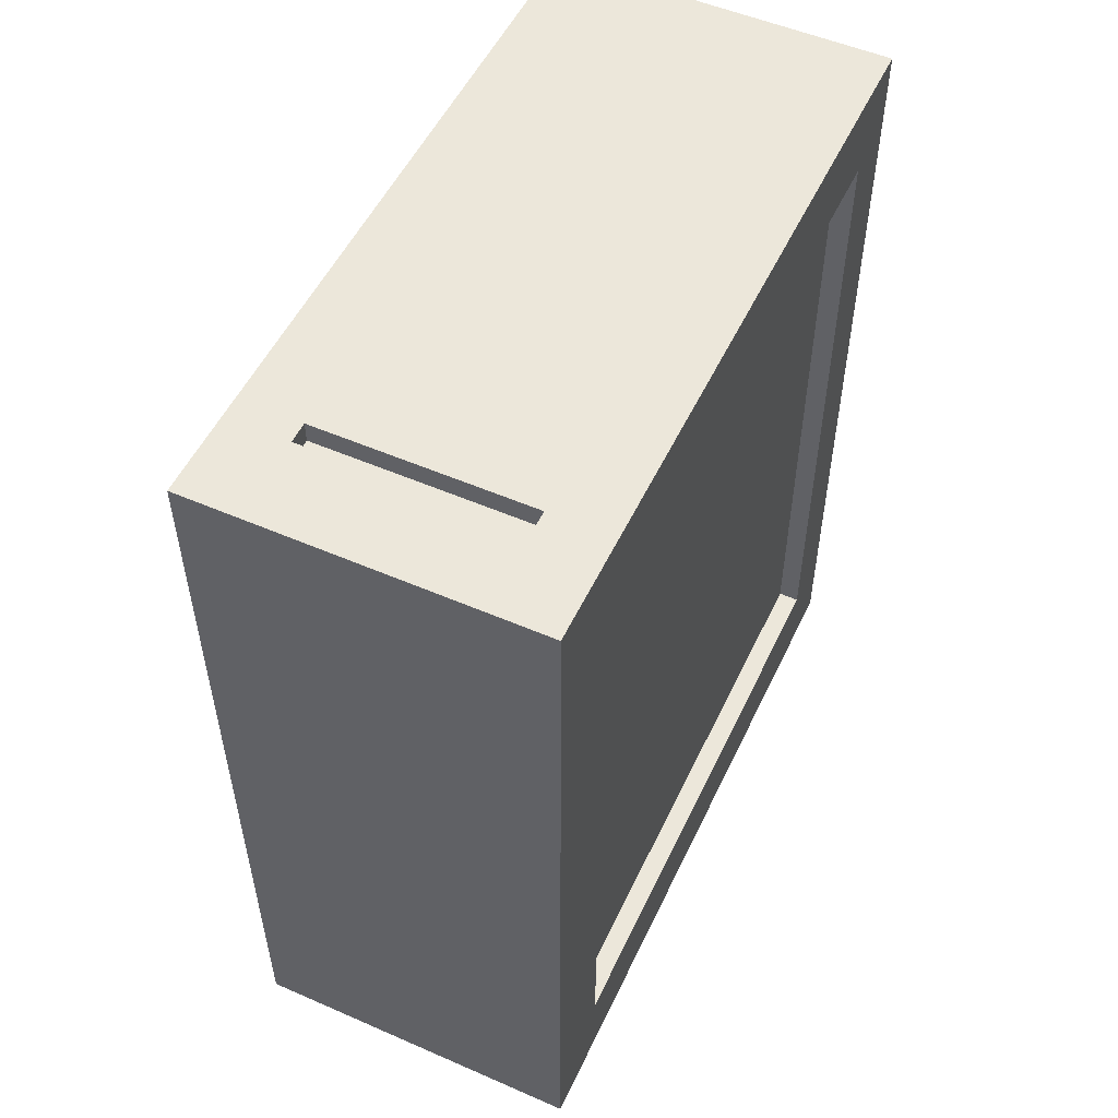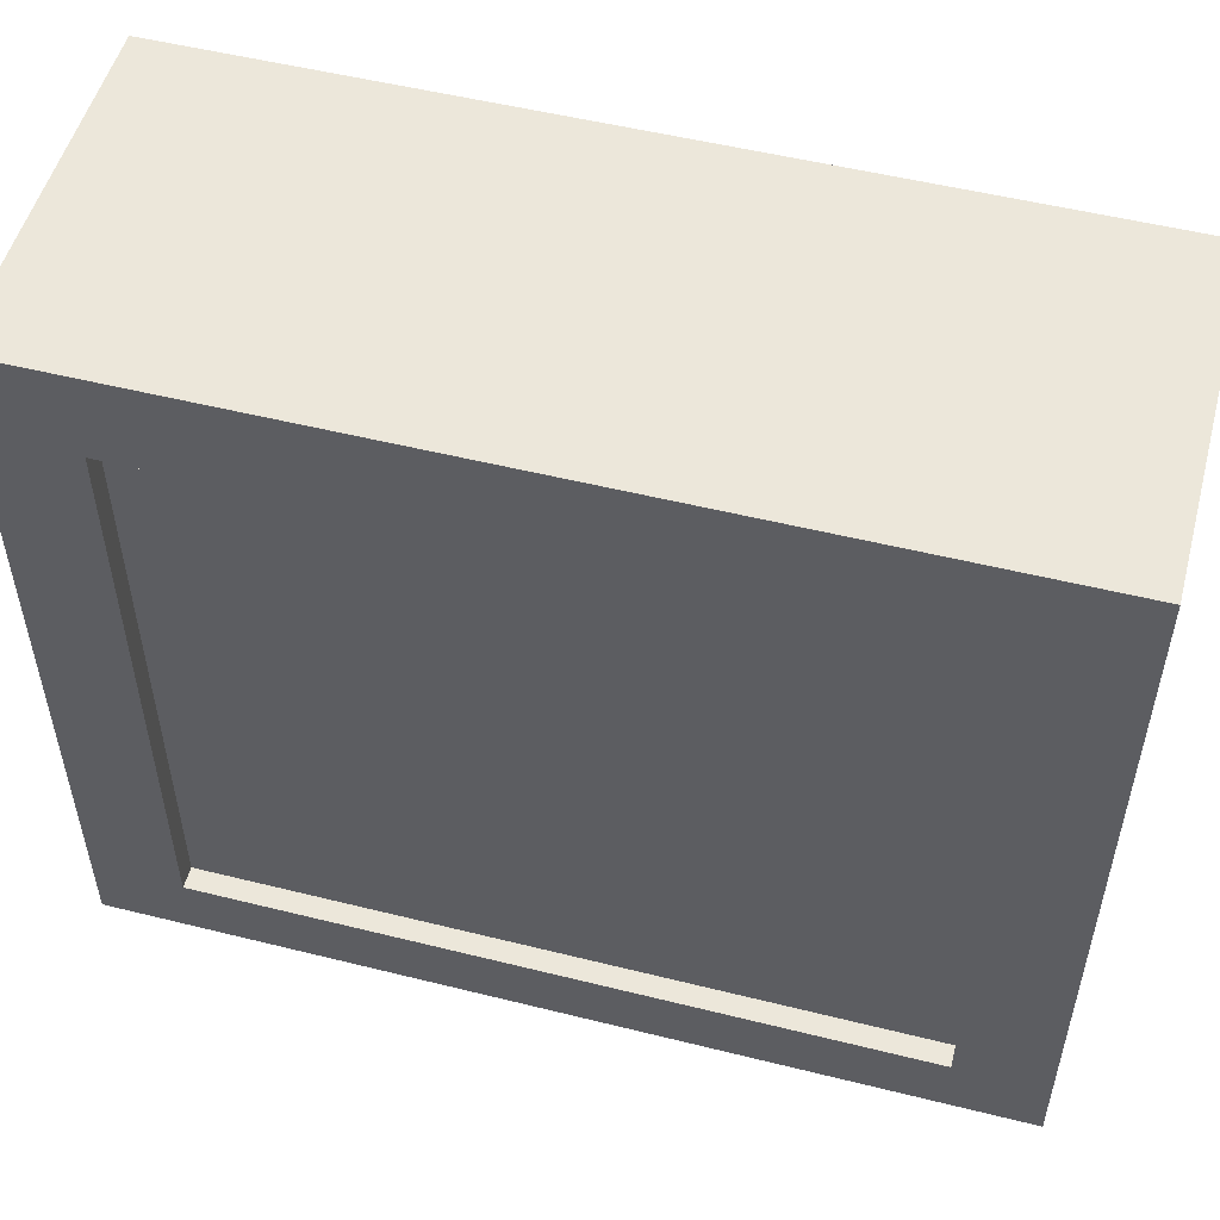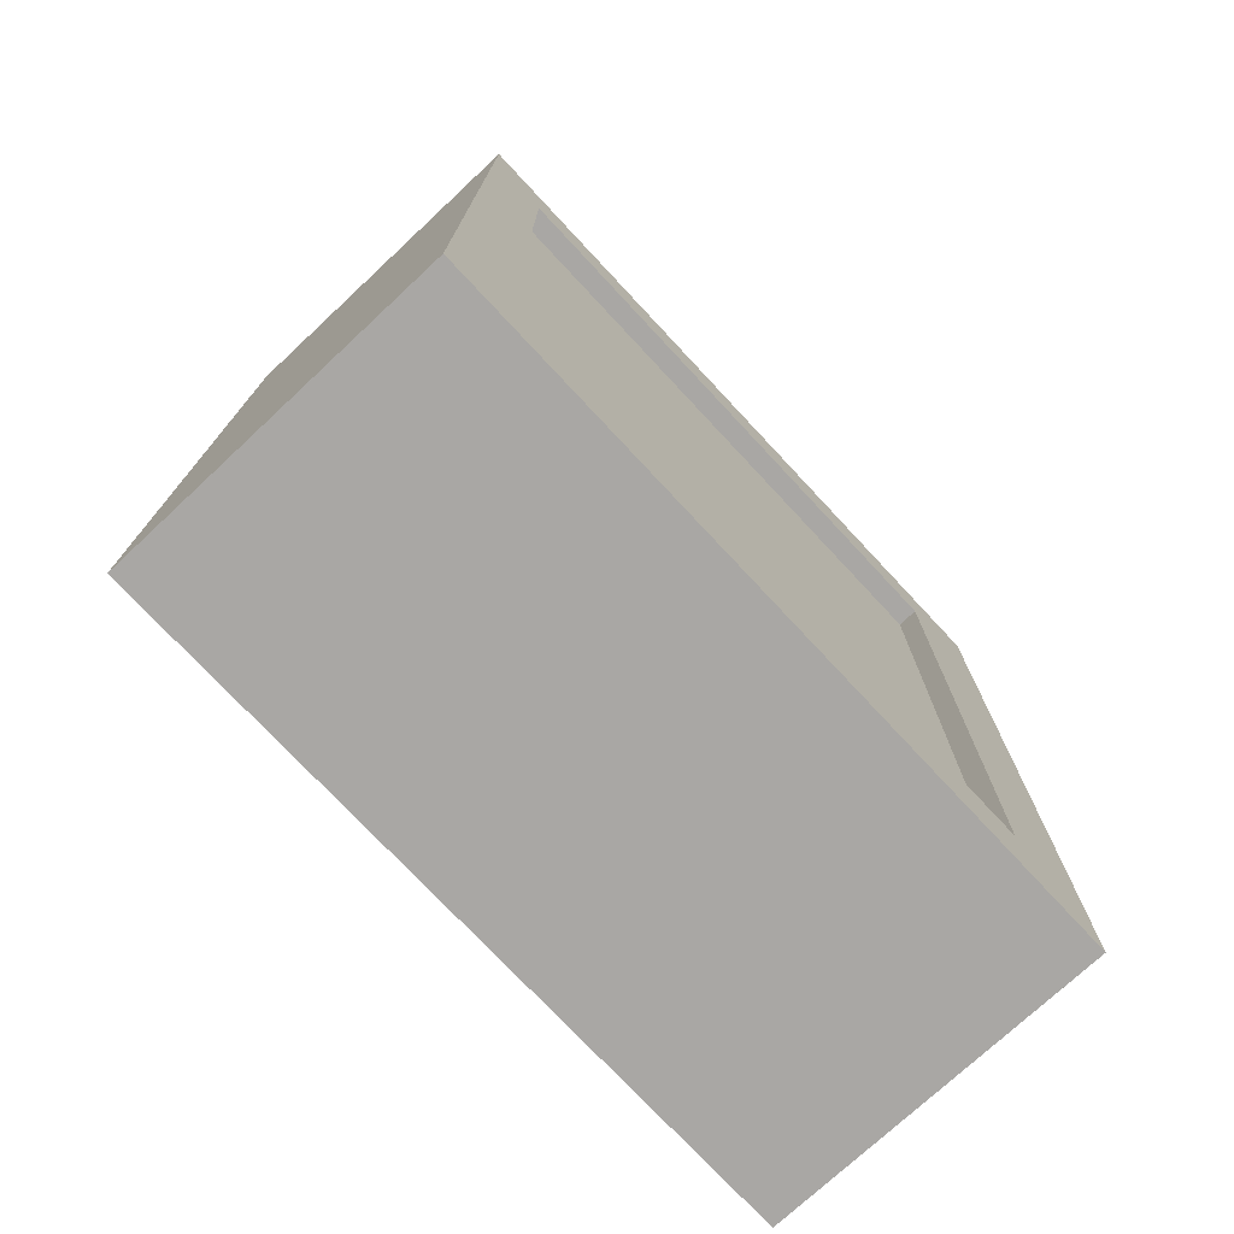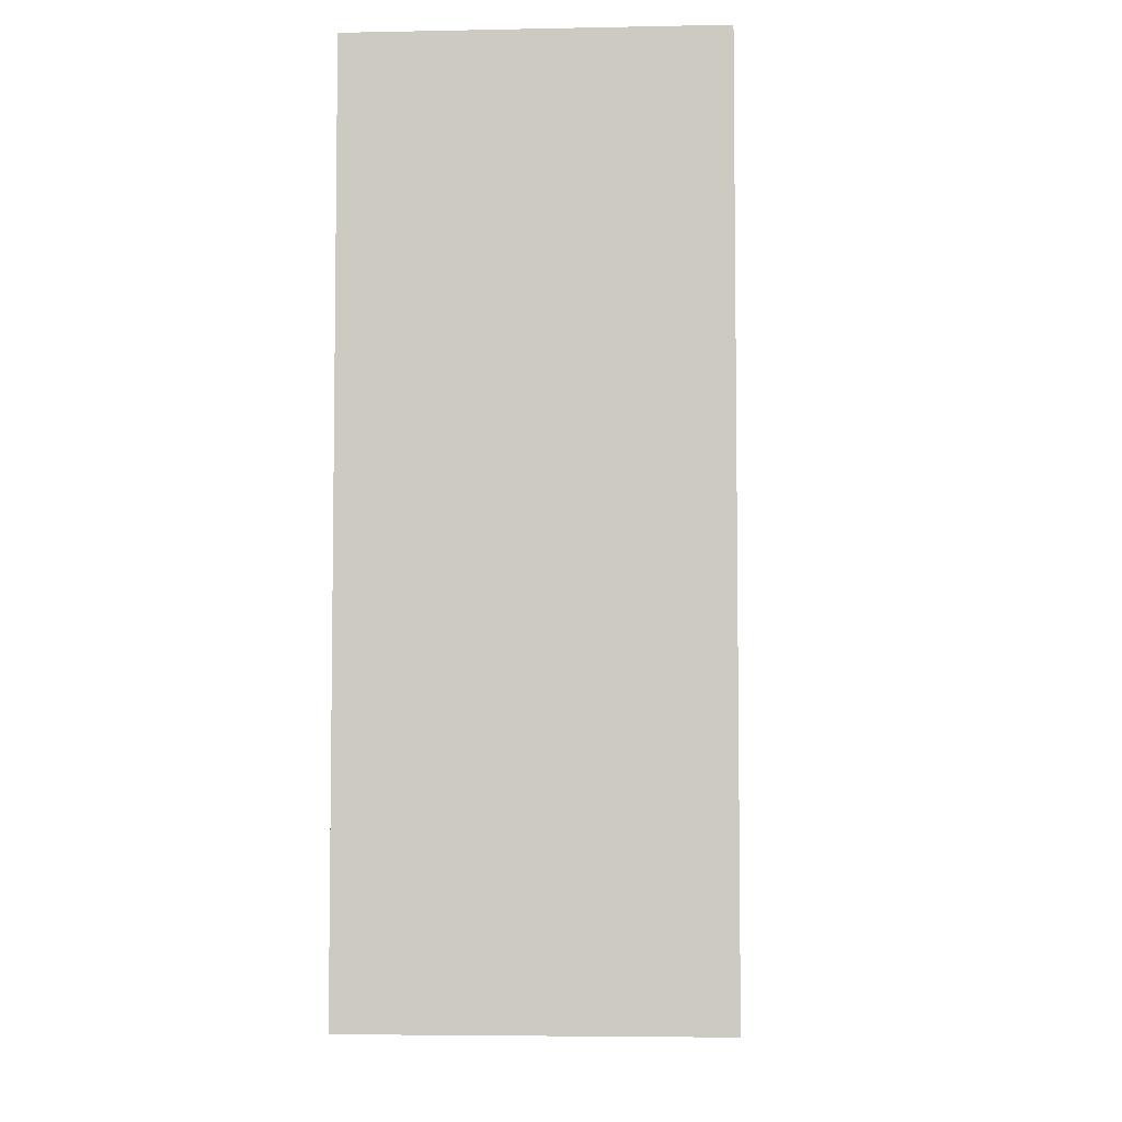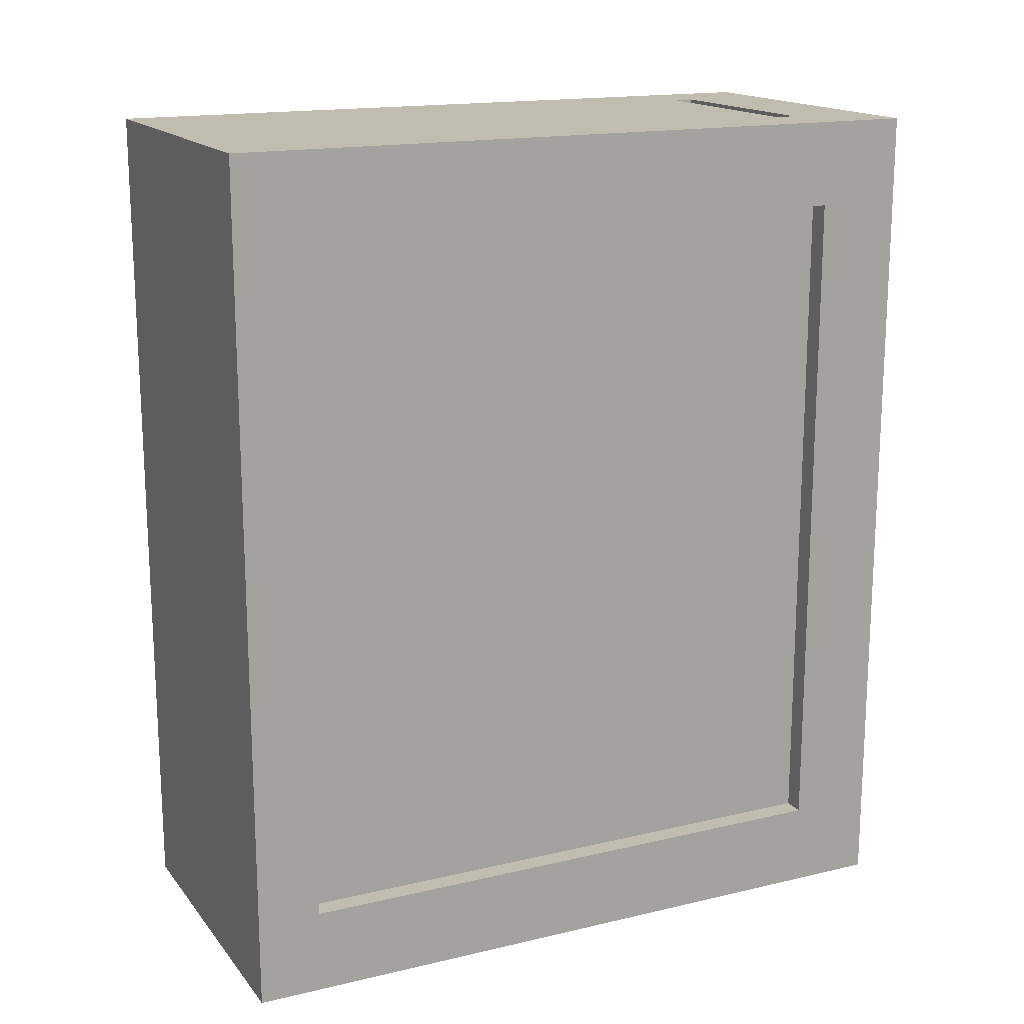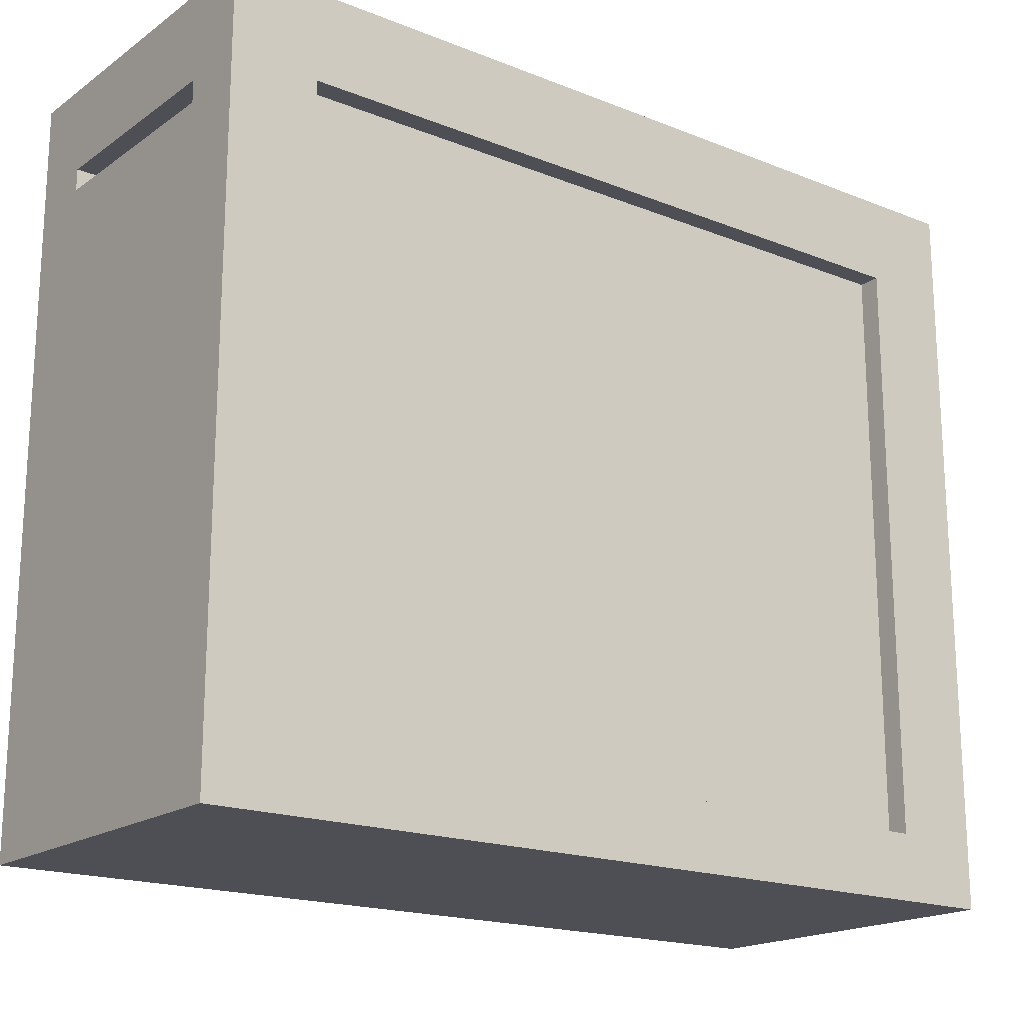
<metadata>
{"format":"obj","ext":"obj","renderer":"f3d","projection":"perspective","resolution":1024,"background":"white","views":[{"elev":52.8,"azim":-155.0,"up":"+Z"},{"elev":52.4,"azim":-75.0,"up":"+Y"},{"elev":-74.8,"azim":43.0,"up":"+Z"},{"elev":-5.2,"azim":-176.4,"up":"+Z"},{"elev":16.5,"azim":64.4,"up":"+Z"},{"elev":-18.4,"azim":52.6,"up":"+Y"}]}
</metadata>
<code>
g PC
v -8 0 20
v -8 0 -20
v -8 3 16
v -8 3 -16
v -8 30 16
v -8 30 -16
v -8 34 20
v -8 34 -20
v -7 3 16
v -7 3 -16
v -7 30 16
v -7 30 -16
v 5 29 20
v 5 29 19
v 5 30 20
v 5 30 19
v -5 29 20
v -5 29 19
v -5 30 20
v -5 30 19
v 7 3 16
v 7 3 -16
v 7 30 16
v 7 30 -16
v 8 0 20
v 8 0 -20
v 8 3 16
v 8 3 -16
v 8 30 16
v 8 30 -16
v 8 34 20
v 8 34 -20
v -8 0 20
v -8 34 20
v -5 29 20
v -5 30 20
v -2 9 20
v -2 12 20
v 0 13 20
v 0 14 20
v 1 9 20
v 1 12 20
v 1 13 20
v 1 14 20
v 4 27 20
v 4 28 20
v 5 27 20
v 5 28 20
v 5 29 20
v 5 30 20
v 8 0 20
v 8 34 20
v -5 29 19
v -5 30 19
v 5 29 19
v 5 30 19
v -8 3 -16
v -8 30 -16
v -7 3 -16
v -7 30 -16
v 7 3 -16
v 7 30 -16
v 8 3 -16
v 8 30 -16
v -8 3 16
v -8 30 16
v -7 3 16
v -7 30 16
v 7 3 16
v 7 30 16
v 8 3 16
v 8 30 16
v -8 0 -20
v -8 34 -20
v 8 0 -20
v 8 34 -20
v -8 0 20
v 8 0 20
v -8 0 -20
v 8 0 -20
v -5 30 20
v 5 30 20
v -5 30 19
v 5 30 19
v -8 30 16
v -7 30 16
v 7 30 16
v 8 30 16
v -8 30 -16
v -7 30 -16
v 7 30 -16
v 8 30 -16
v -8 3 16
v -7 3 16
v 7 3 16
v 8 3 16
v -8 3 -16
v -7 3 -16
v 7 3 -16
v 8 3 -16
v -5 29 20
v 5 29 20
v -5 29 19
v 5 29 19
v -8 34 20
v 8 34 20
v -8 34 -20
v 8 34 -20
f 3 2 1
f 4 2 3
f 5 3 1
f 6 2 4
f 7 5 1
f 7 6 5
f 8 2 6
f 8 6 7
f 11 10 9
f 12 10 11
f 15 14 13
f 16 14 15
f 17 18 19
f 19 18 20
f 21 22 23
f 23 22 24
f 25 26 27
f 27 26 28
f 25 27 29
f 28 26 30
f 25 29 31
f 29 30 31
f 30 26 32
f 31 30 32
f 35 34 33
f 36 34 35
f 37 35 33
f 38 35 37
f 39 35 38
f 40 35 39
f 41 37 33
f 41 38 37
f 42 39 38
f 42 38 41
f 43 40 39
f 43 39 42
f 44 35 40
f 44 40 43
f 45 43 42
f 45 35 44
f 45 44 43
f 45 42 41
f 46 35 45
f 47 45 41
f 47 46 45
f 48 35 46
f 48 46 47
f 49 35 48
f 50 34 36
f 51 49 48
f 51 50 49
f 51 41 33
f 51 47 41
f 51 48 47
f 52 34 50
f 52 50 51
f 55 54 53
f 56 54 55
f 59 58 57
f 60 58 59
f 63 62 61
f 64 62 63
f 65 66 67
f 67 66 68
f 69 70 71
f 71 70 72
f 73 74 75
f 75 74 76
f 79 78 77
f 80 78 79
f 83 82 81
f 84 82 83
f 89 86 85
f 90 86 89
f 91 88 87
f 92 88 91
f 93 94 97
f 97 94 98
f 95 96 99
f 99 96 100
f 101 102 103
f 103 102 104
f 105 106 107
f 107 106 108

</code>
